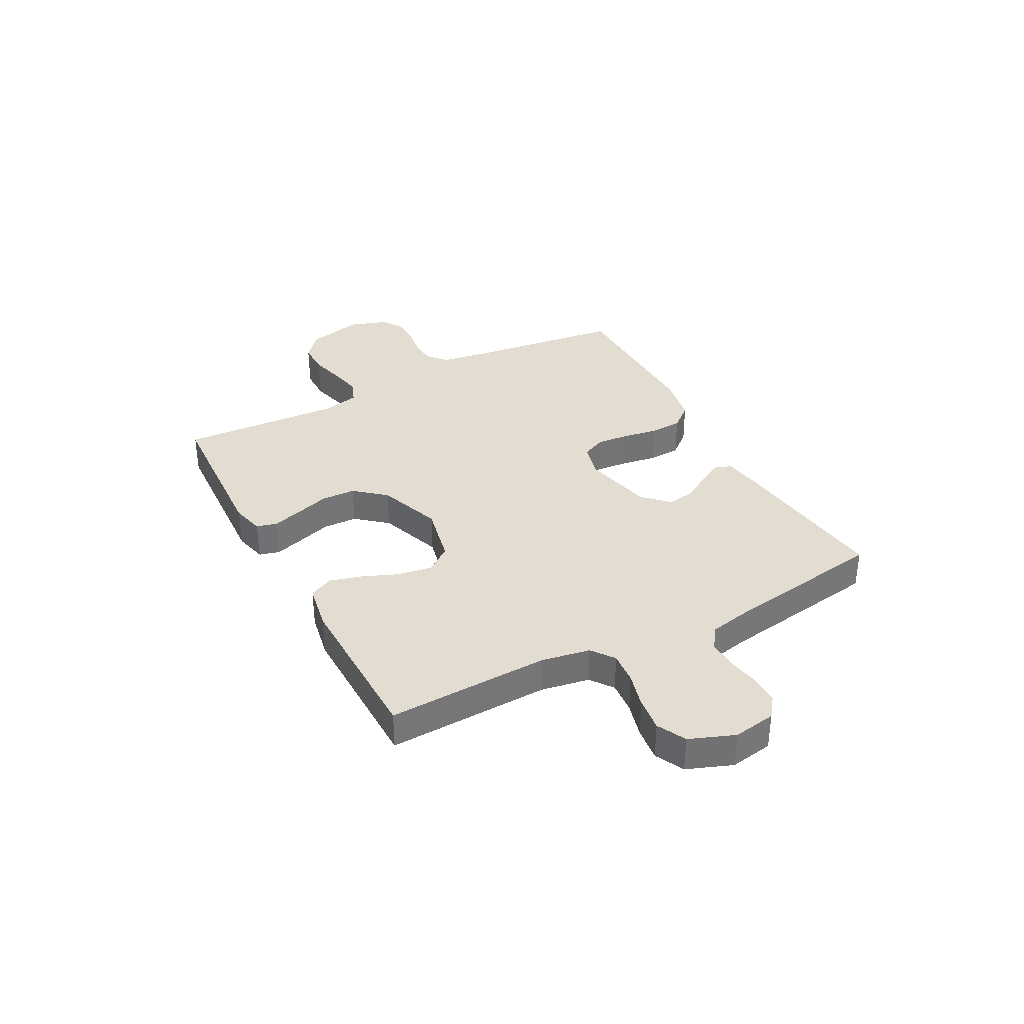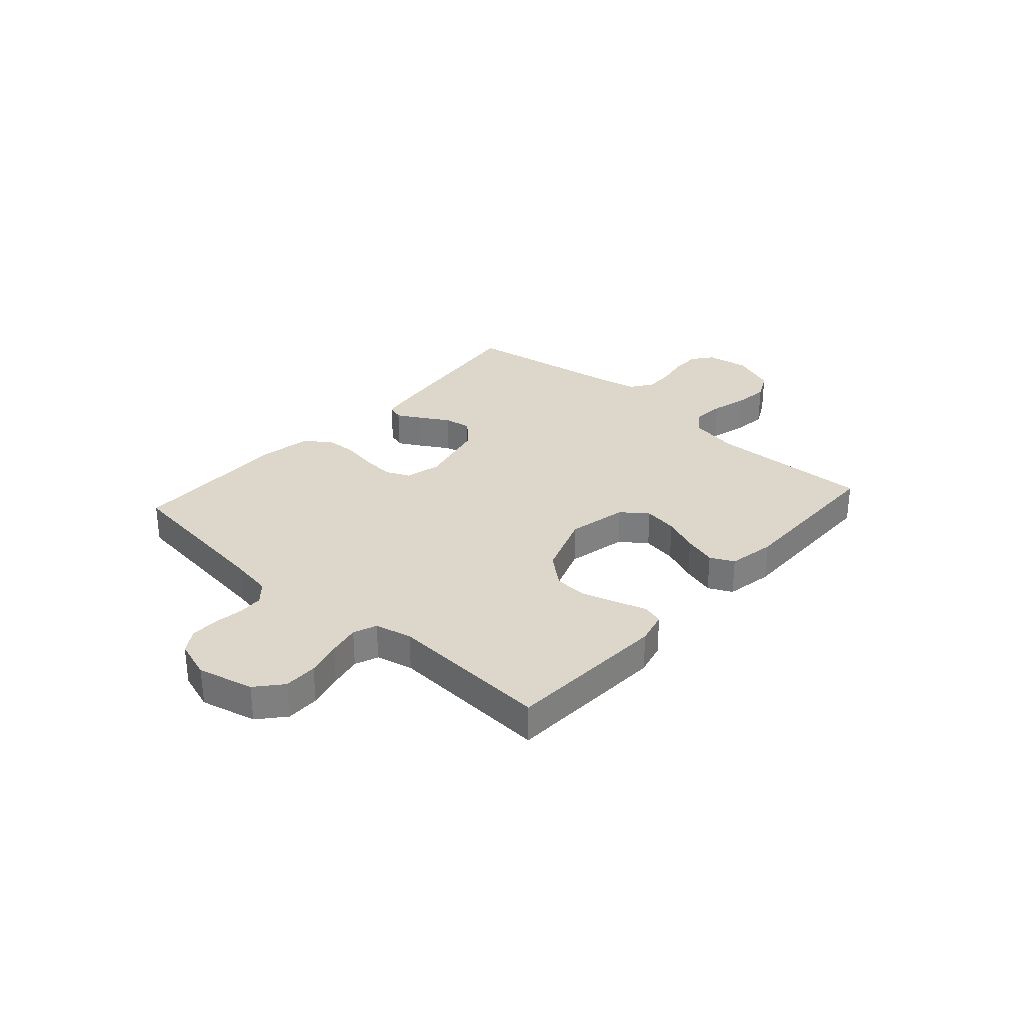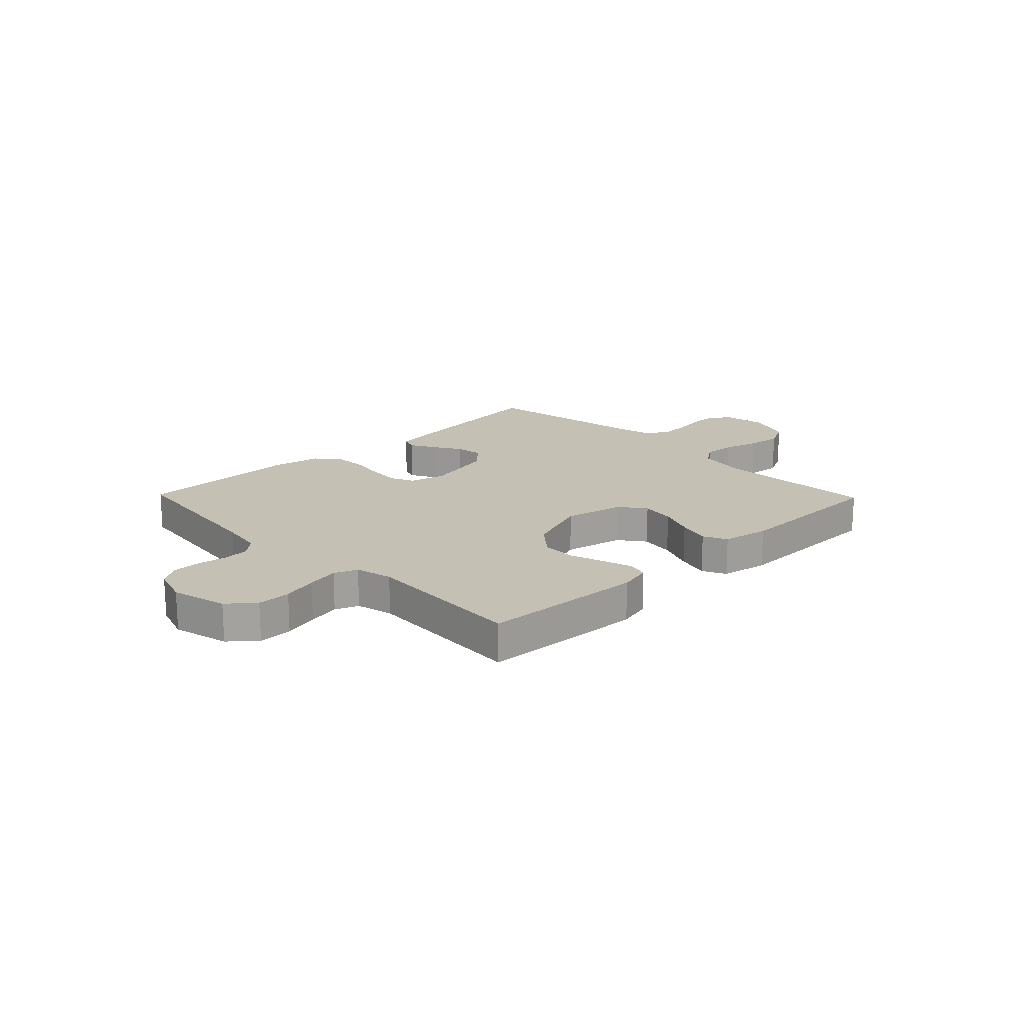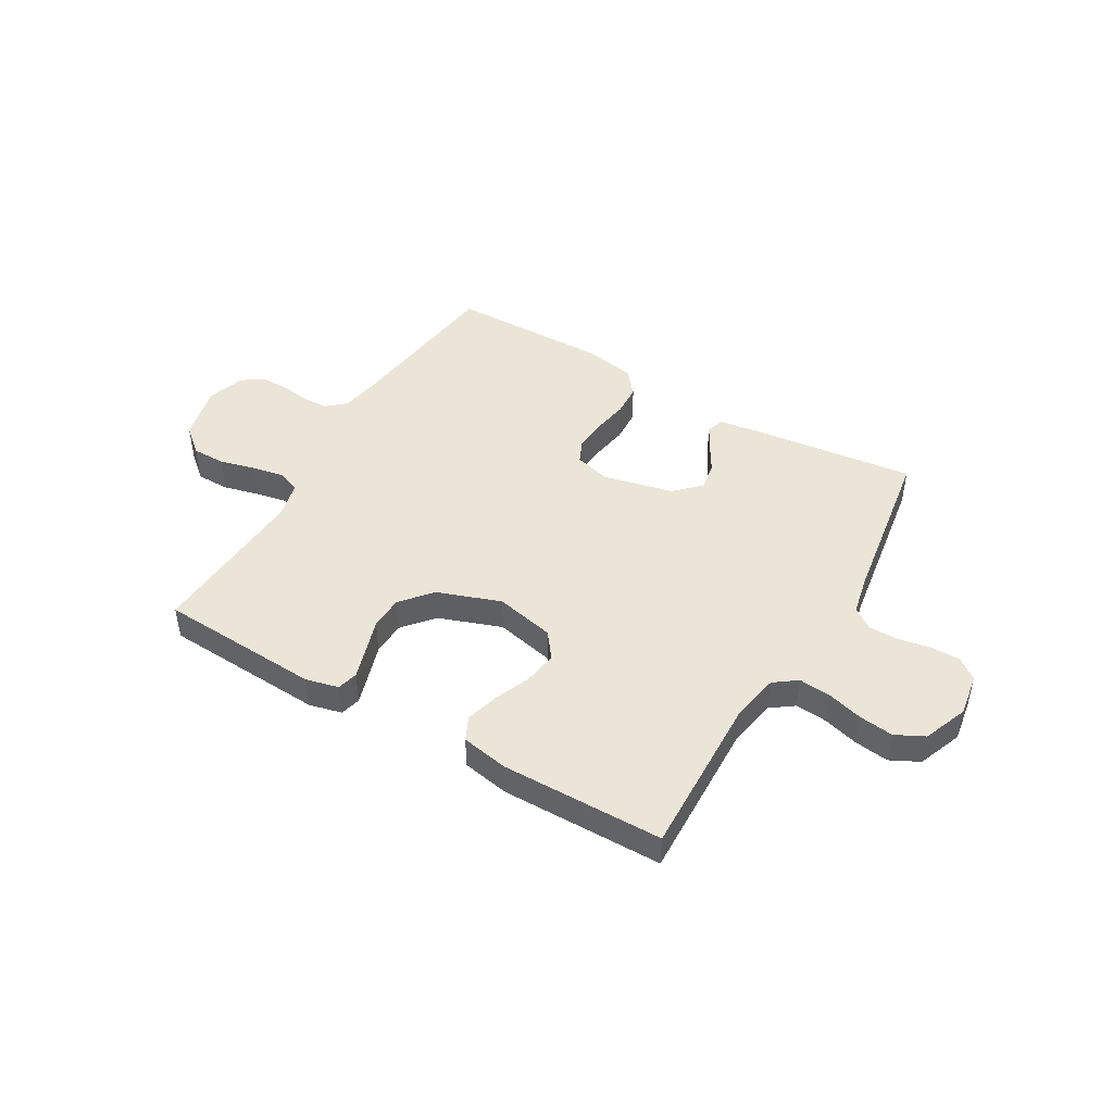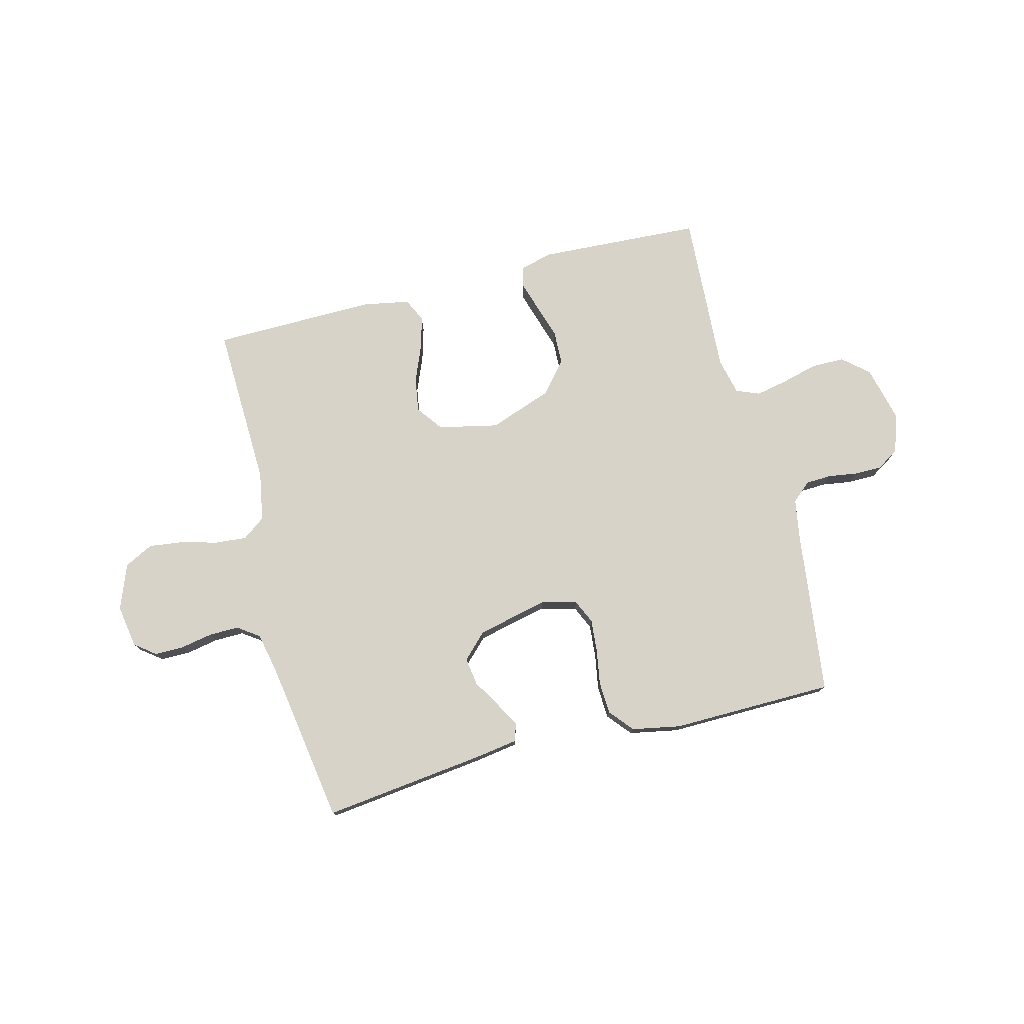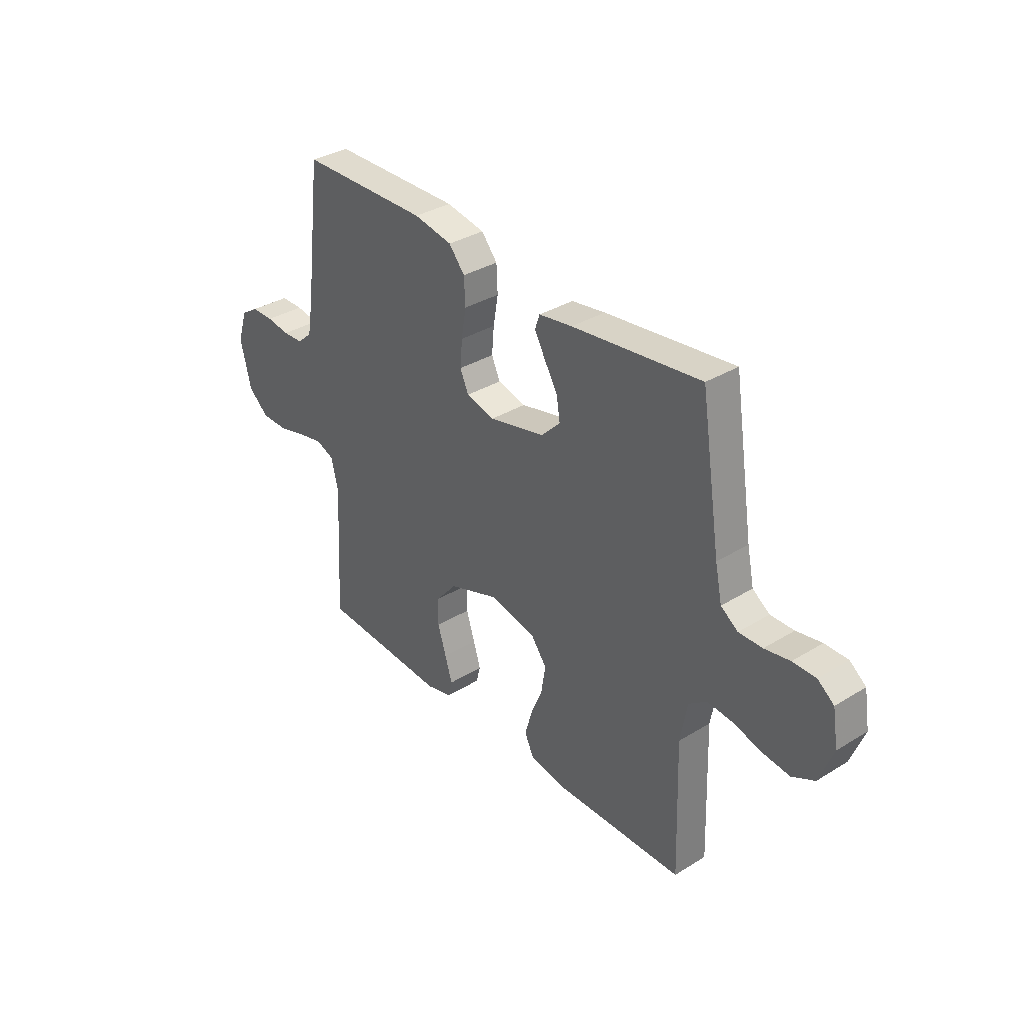
<metadata>
{"format":"obj","ext":"obj","renderer":"f3d","projection":"perspective","resolution":1024,"background":"white","views":[{"elev":35.1,"azim":-118.0,"up":"+Y"},{"elev":30.7,"azim":131.8,"up":"+Y"},{"elev":18.0,"azim":135.9,"up":"+Y"},{"elev":46.0,"azim":-149.6,"up":"+Y"},{"elev":76.8,"azim":-14.3,"up":"+Y"},{"elev":34.4,"azim":-129.6,"up":"+Z"}]}
</metadata>
<code>
v -0.5 0.07 -0.5
v -0.49 0.07 -0.2
v -0.506 0.07 -0.11
v -0.548 0.07 -0.079
v -0.607 0.07 -0.084
v -0.673 0.07 -0.102
v -0.737 0.07 -0.11
v -0.79 0.07 -0.083
v -0.822 0.07 0
v -0.809 0.07 0.079
v -0.771 0.07 0.108
v -0.717 0.07 0.108
v -0.658 0.07 0.097
v -0.603 0.07 0.096
v -0.563 0.07 0.124
v -0.547 0.07 0.2
v -0.5 0.07 0.5
v -0.2 0.07 0.464
v -0.122 0.07 0.452
v -0.111 0.07 0.42
v -0.136 0.07 0.375
v -0.167 0.07 0.323
v -0.175 0.07 0.272
v -0.13 0.07 0.227
v 0 0.07 0.197
v 0.066 0.07 0.214
v 0.086 0.07 0.258
v 0.081 0.07 0.318
v 0.07 0.07 0.383
v 0.073 0.07 0.443
v 0.11 0.07 0.487
v 0.2 0.07 0.504
v 0.5 0.07 0.5
v 0.537 0.07 0.2
v 0.55 0.07 0.122
v 0.585 0.07 0.091
v 0.632 0.07 0.089
v 0.686 0.07 0.097
v 0.737 0.07 0.097
v 0.778 0.07 0.071
v 0.801 0.07 0
v 0.776 0.07 -0.103
v 0.728 0.07 -0.144
v 0.666 0.07 -0.144
v 0.601 0.07 -0.127
v 0.542 0.07 -0.115
v 0.499 0.07 -0.132
v 0.483 0.07 -0.2
v 0.5 0.07 -0.5
v 0.2 0.07 -0.516
v 0.14 0.07 -0.501
v 0.13 0.07 -0.463
v 0.147 0.07 -0.408
v 0.167 0.07 -0.345
v 0.165 0.07 -0.282
v 0.117 0.07 -0.225
v 0 0.07 -0.183
v -0.11 0.07 -0.207
v -0.146 0.07 -0.255
v -0.136 0.07 -0.318
v -0.109 0.07 -0.384
v -0.092 0.07 -0.444
v -0.113 0.07 -0.488
v -0.2 0.07 -0.504
v -0.5 0 -0.5
v -0.49 0 -0.2
v -0.506 0 -0.11
v -0.548 0 -0.079
v -0.607 0 -0.084
v -0.673 0 -0.102
v -0.737 0 -0.11
v -0.79 0 -0.083
v -0.822 0 0
v -0.809 0 0.079
v -0.771 0 0.108
v -0.717 0 0.108
v -0.658 0 0.097
v -0.603 0 0.096
v -0.563 0 0.124
v -0.547 0 0.2
v -0.5 0 0.5
v -0.2 0 0.464
v -0.122 0 0.452
v -0.111 0 0.42
v -0.136 0 0.375
v -0.167 0 0.323
v -0.175 0 0.272
v -0.13 0 0.227
v 0 0 0.197
v 0.066 0 0.214
v 0.086 0 0.258
v 0.081 0 0.318
v 0.07 0 0.383
v 0.073 0 0.443
v 0.11 0 0.487
v 0.2 0 0.504
v 0.5 0 0.5
v 0.537 0 0.2
v 0.55 0 0.122
v 0.585 0 0.091
v 0.632 0 0.089
v 0.686 0 0.097
v 0.737 0 0.097
v 0.778 0 0.071
v 0.801 0 0
v 0.776 0 -0.103
v 0.728 0 -0.144
v 0.666 0 -0.144
v 0.601 0 -0.127
v 0.542 0 -0.115
v 0.499 0 -0.132
v 0.483 0 -0.2
v 0.5 0 -0.5
v 0.2 0 -0.516
v 0.14 0 -0.501
v 0.13 0 -0.463
v 0.147 0 -0.408
v 0.167 0 -0.345
v 0.165 0 -0.282
v 0.117 0 -0.225
v 0 0 -0.183
v -0.11 0 -0.207
v -0.146 0 -0.255
v -0.136 0 -0.318
v -0.109 0 -0.384
v -0.092 0 -0.444
v -0.113 0 -0.488
v -0.2 0 -0.504
f 63 64 1 2
f 60 61 62 63
f 59 60 63 2
f 58 59 2 3
f 57 58 3 4
f 51 52 53 54
f 49 50 51 54
f 48 49 54 55
f 47 48 55 56
f 42 43 44 45
f 42 45 46
f 41 42 46
f 37 38 39 40
f 36 37 40 41
f 31 32 33 34
f 31 34 35
f 28 29 30 31
f 27 28 31 35
f 26 27 35 36
f 19 20 21 22
f 17 18 19 22
f 16 17 22 23
f 15 16 23 24
f 10 11 12 13
f 10 13 14
f 9 10 14
f 8 9 14
f 5 6 7 8
f 4 5 8 14
f 57 4 14 15
f 25 26 36 41
f 46 47 56 57
f 25 41 46 57
f 15 24 25 57
f 66 65 128 127
f 127 126 125 124
f 66 127 124 123
f 67 66 123 122
f 68 67 122 121
f 118 117 116 115
f 118 115 114 113
f 119 118 113 112
f 120 119 112 111
f 109 108 107 106
f 110 109 106
f 110 106 105
f 104 103 102 101
f 105 104 101 100
f 98 97 96 95
f 99 98 95
f 95 94 93 92
f 99 95 92 91
f 100 99 91 90
f 86 85 84 83
f 86 83 82 81
f 87 86 81 80
f 88 87 80 79
f 77 76 75 74
f 78 77 74
f 78 74 73
f 78 73 72
f 72 71 70 69
f 78 72 69 68
f 79 78 68 121
f 105 100 90 89
f 121 120 111 110
f 121 110 105 89
f 121 89 88 79
f 1 65 66 2
f 2 66 67 3
f 3 67 68 4
f 4 68 69 5
f 5 69 70 6
f 6 70 71 7
f 7 71 72 8
f 8 72 73 9
f 9 73 74 10
f 10 74 75 11
f 11 75 76 12
f 12 76 77 13
f 13 77 78 14
f 14 78 79 15
f 15 79 80 16
f 16 80 81 17
f 17 81 82 18
f 18 82 83 19
f 19 83 84 20
f 20 84 85 21
f 21 85 86 22
f 22 86 87 23
f 23 87 88 24
f 24 88 89 25
f 25 89 90 26
f 26 90 91 27
f 27 91 92 28
f 28 92 93 29
f 29 93 94 30
f 30 94 95 31
f 31 95 96 32
f 32 96 97 33
f 33 97 98 34
f 34 98 99 35
f 35 99 100 36
f 36 100 101 37
f 37 101 102 38
f 38 102 103 39
f 39 103 104 40
f 40 104 105 41
f 41 105 106 42
f 42 106 107 43
f 43 107 108 44
f 44 108 109 45
f 45 109 110 46
f 46 110 111 47
f 47 111 112 48
f 48 112 113 49
f 49 113 114 50
f 50 114 115 51
f 51 115 116 52
f 52 116 117 53
f 53 117 118 54
f 54 118 119 55
f 55 119 120 56
f 56 120 121 57
f 57 121 122 58
f 58 122 123 59
f 59 123 124 60
f 60 124 125 61
f 61 125 126 62
f 62 126 127 63
f 63 127 128 64
f 64 128 65 1

</code>
